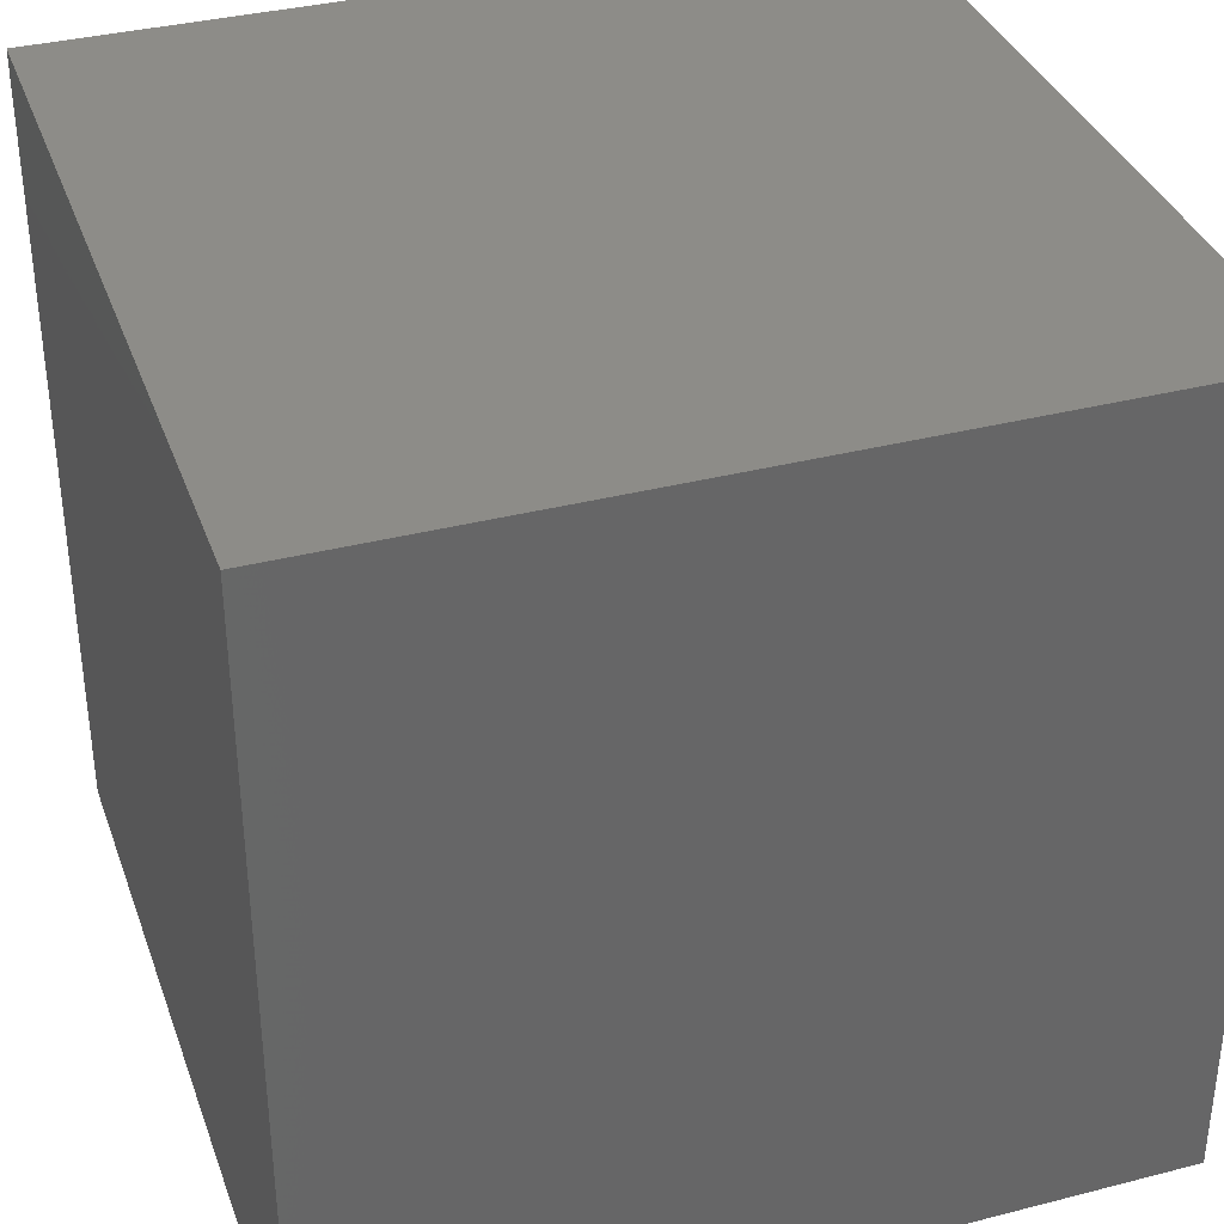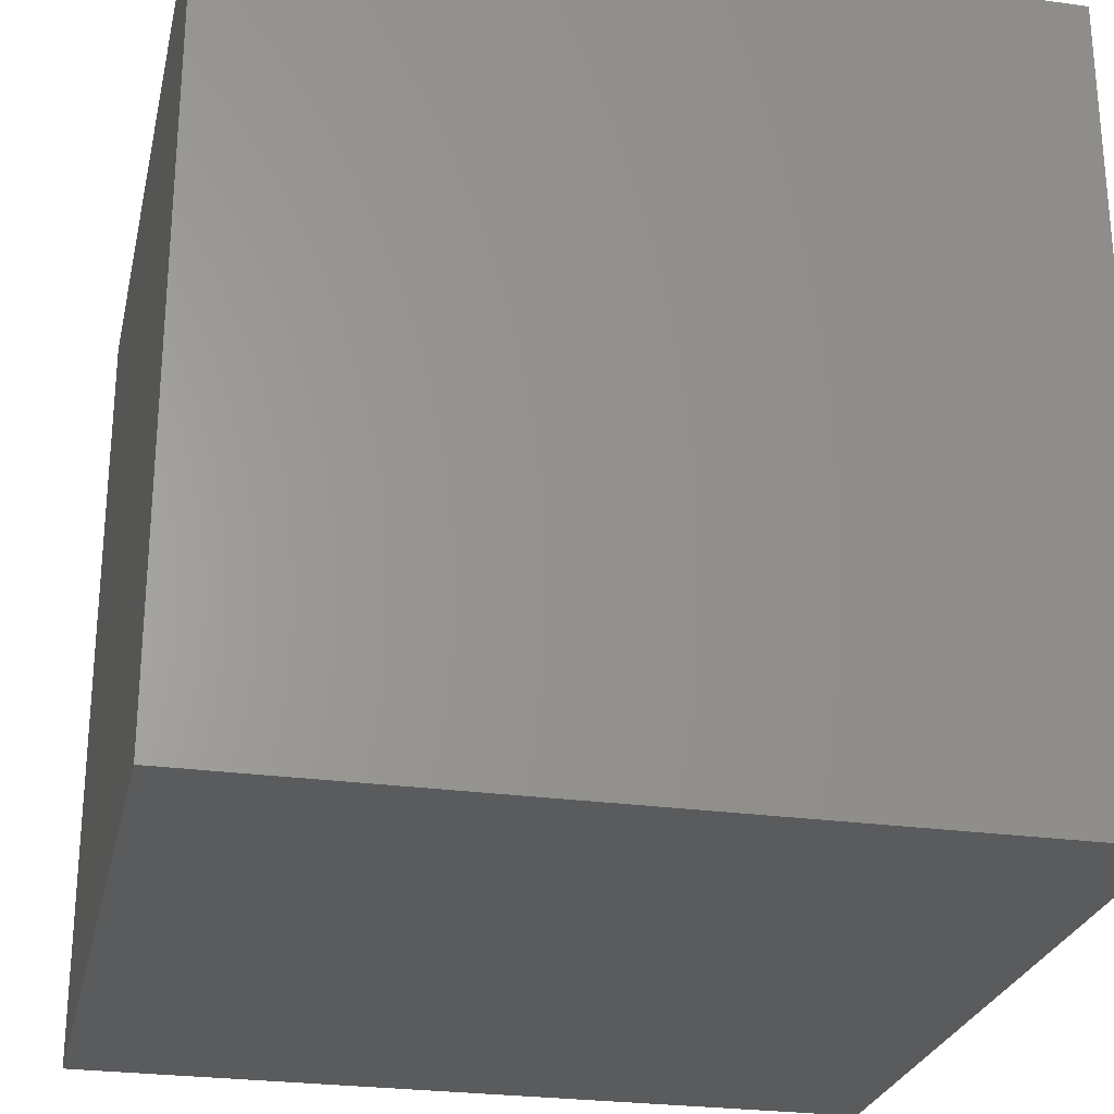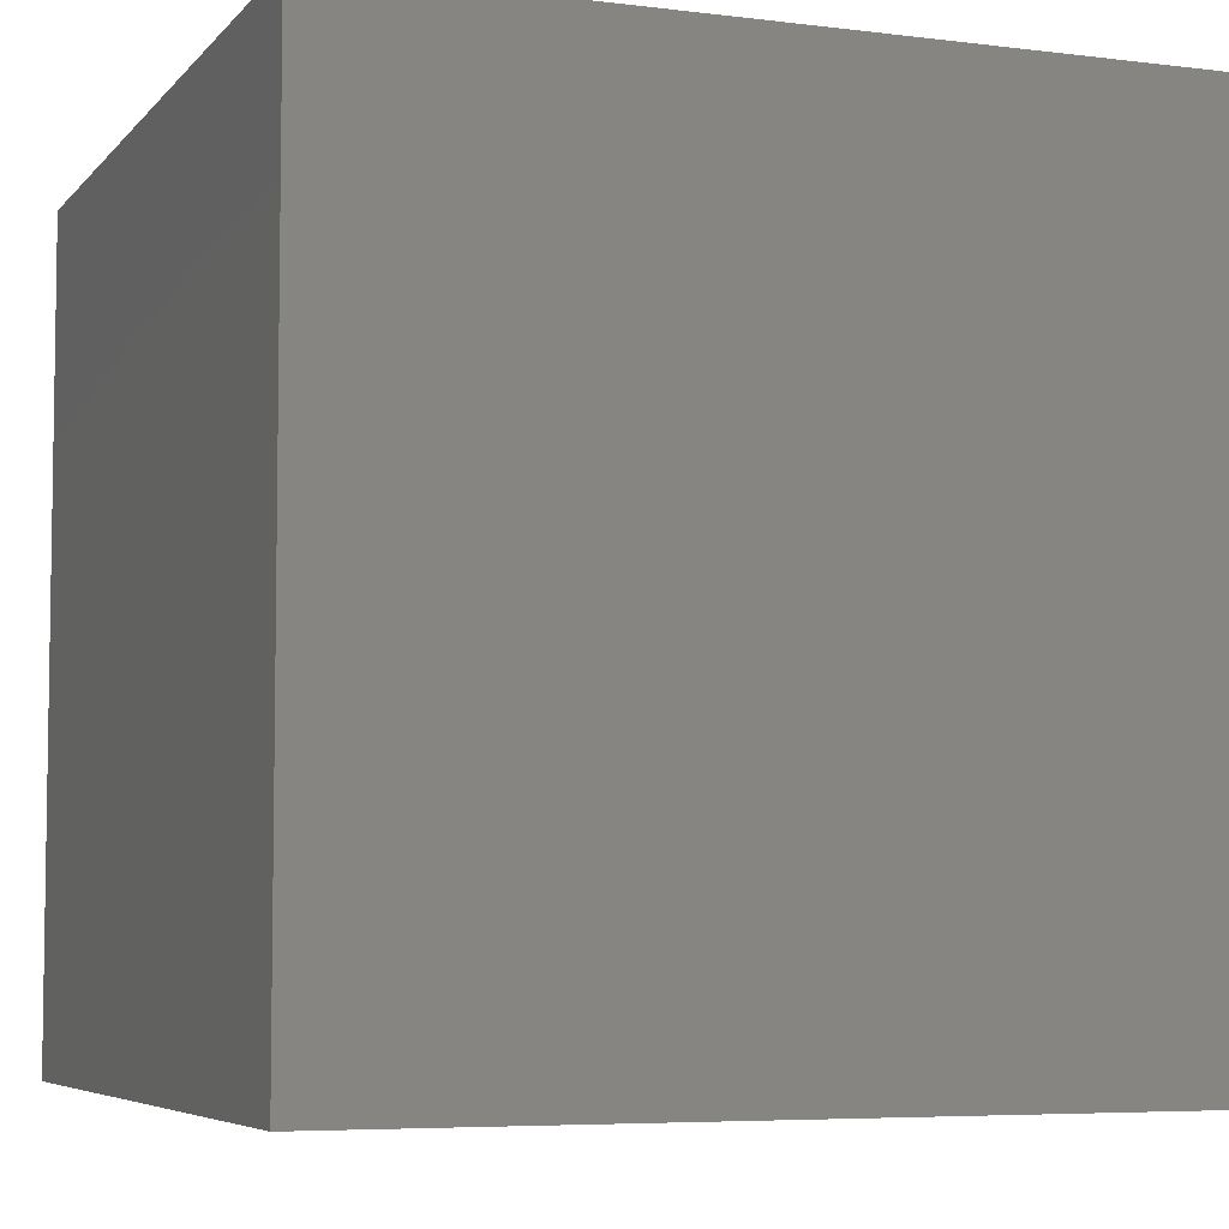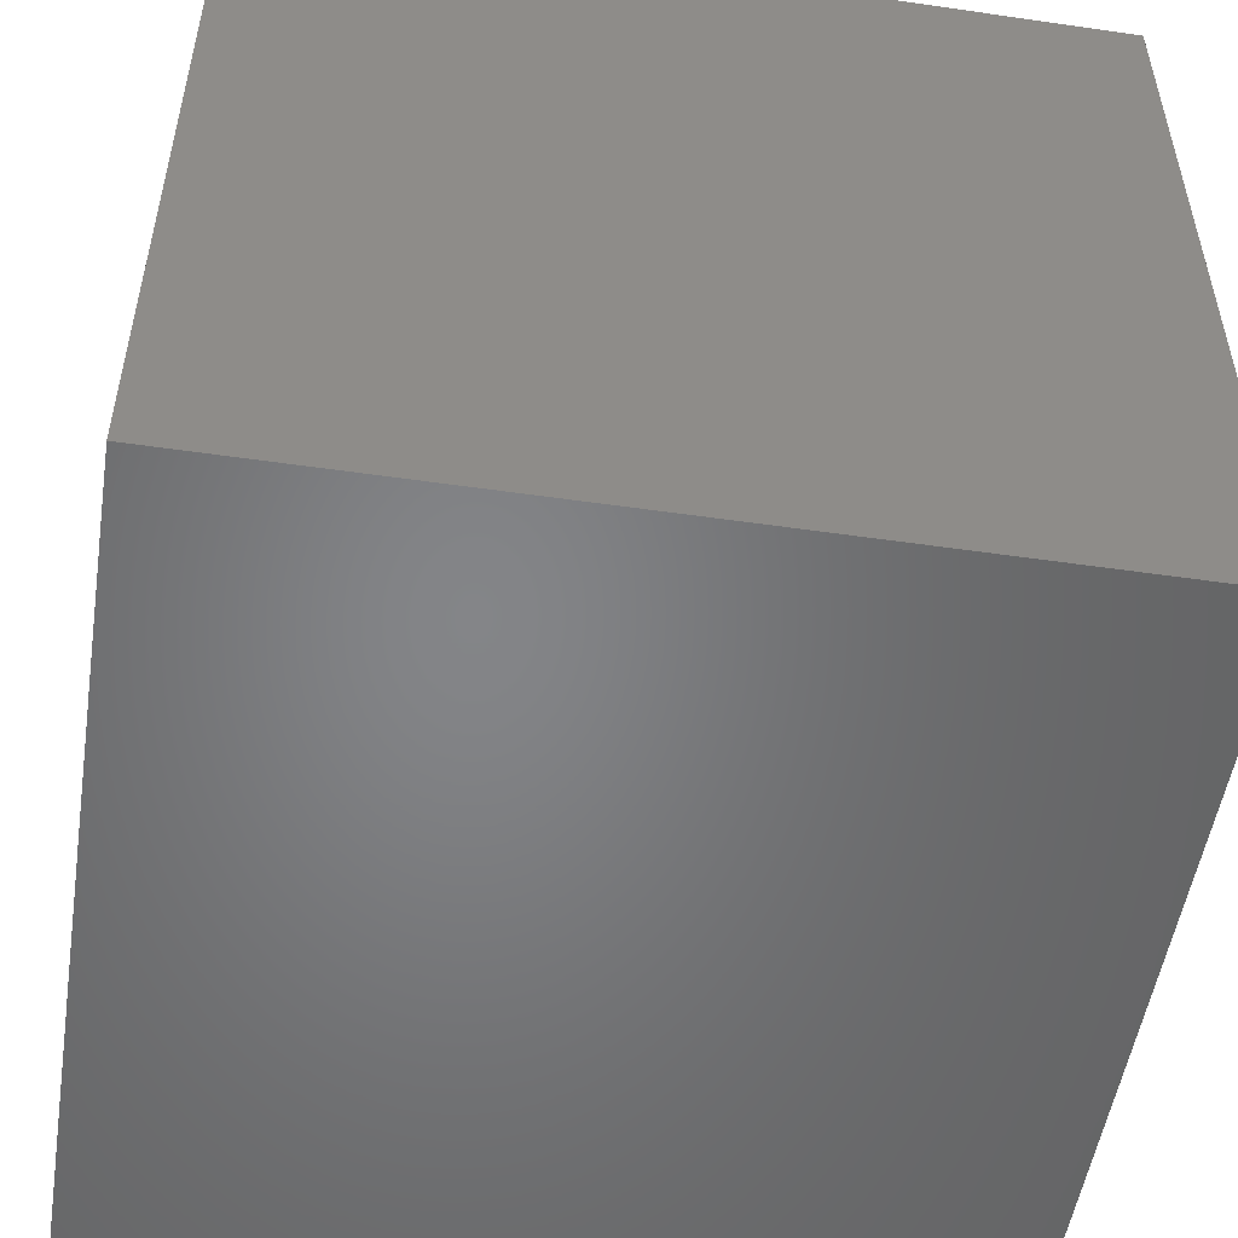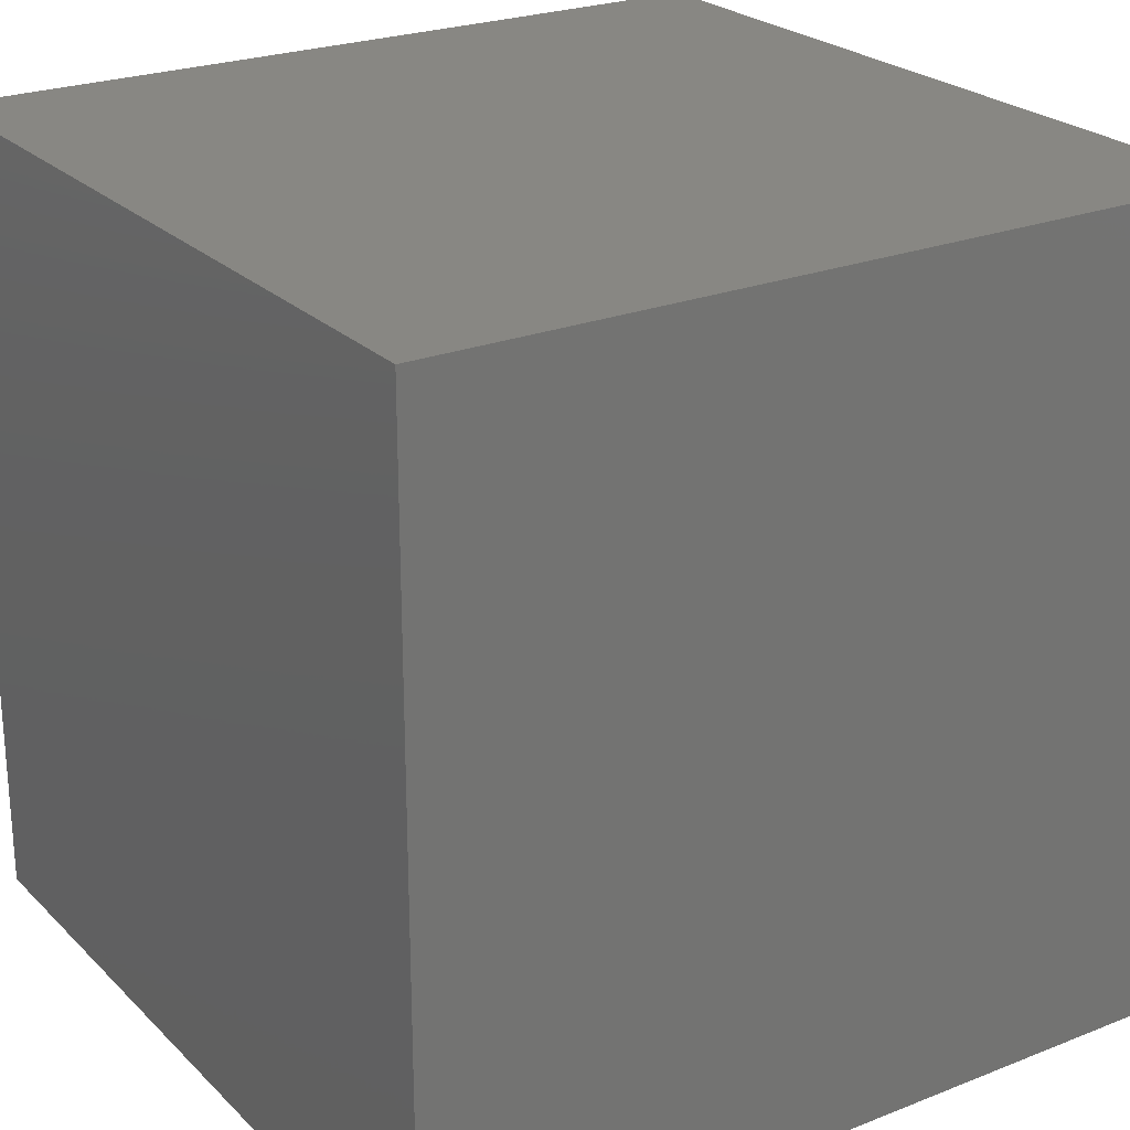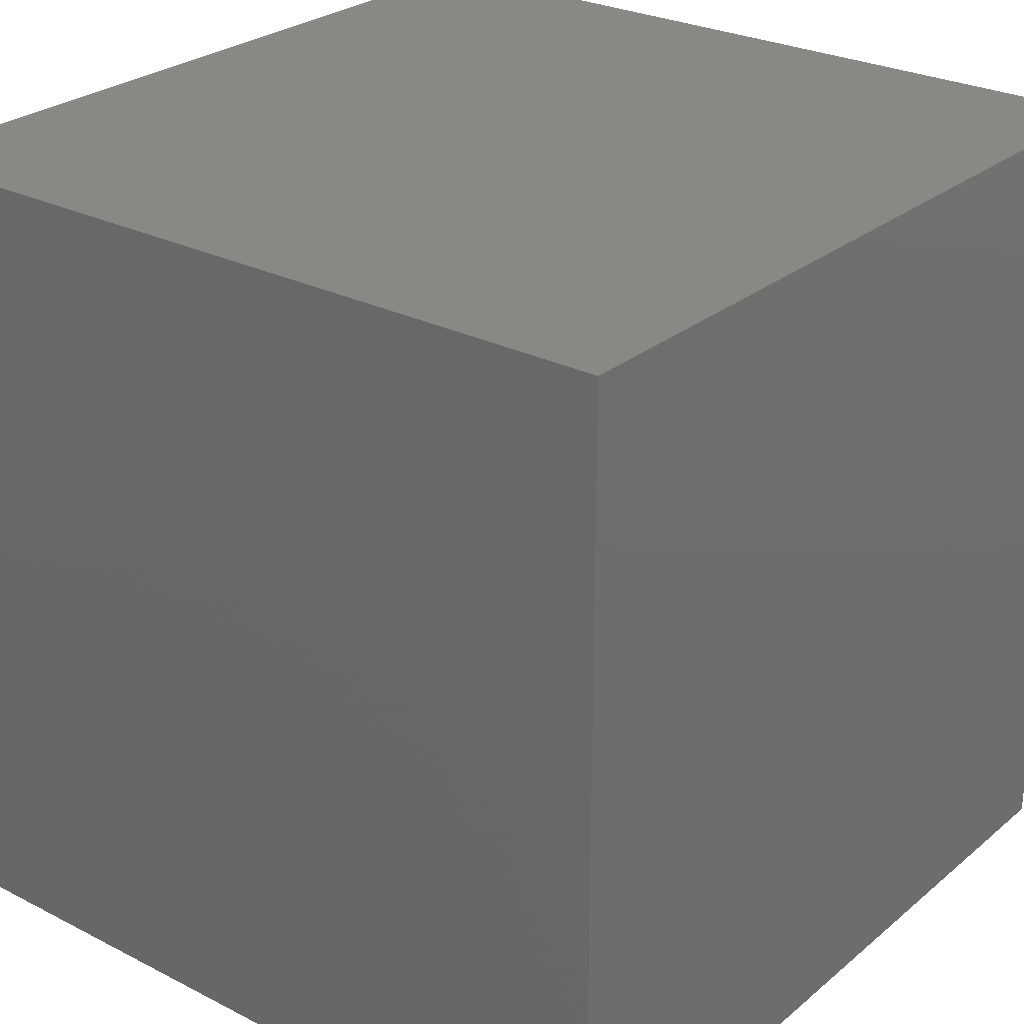
<metadata>
{"format":"stl","ext":"stl","renderer":"f3d","projection":"perspective","resolution":1024,"background":"white","views":[{"elev":35.9,"azim":161.4,"up":"+Z"},{"elev":-26.1,"azim":77.6,"up":"+Y"},{"elev":-5.8,"azim":159.0,"up":"+Z"},{"elev":-52.2,"azim":-8.9,"up":"+Z"},{"elev":24.2,"azim":56.9,"up":"+Y"},{"elev":26.9,"azim":128.4,"up":"+Z"}]}
</metadata>
<code>
# stl→obj: 8 verts, 12 faces
v 3 8 0
v 2 8 0
v 3 7 0
v 2 7 0
v 3 7 -1
v 2 7 -1
v 3 8 -1
v 2 8 -1
f 1 2 3
f 3 2 4
f 5 6 7
f 7 6 8
f 4 6 3
f 3 6 5
f 2 8 4
f 4 8 6
f 1 7 2
f 2 7 8
f 3 5 1
f 1 5 7

</code>
